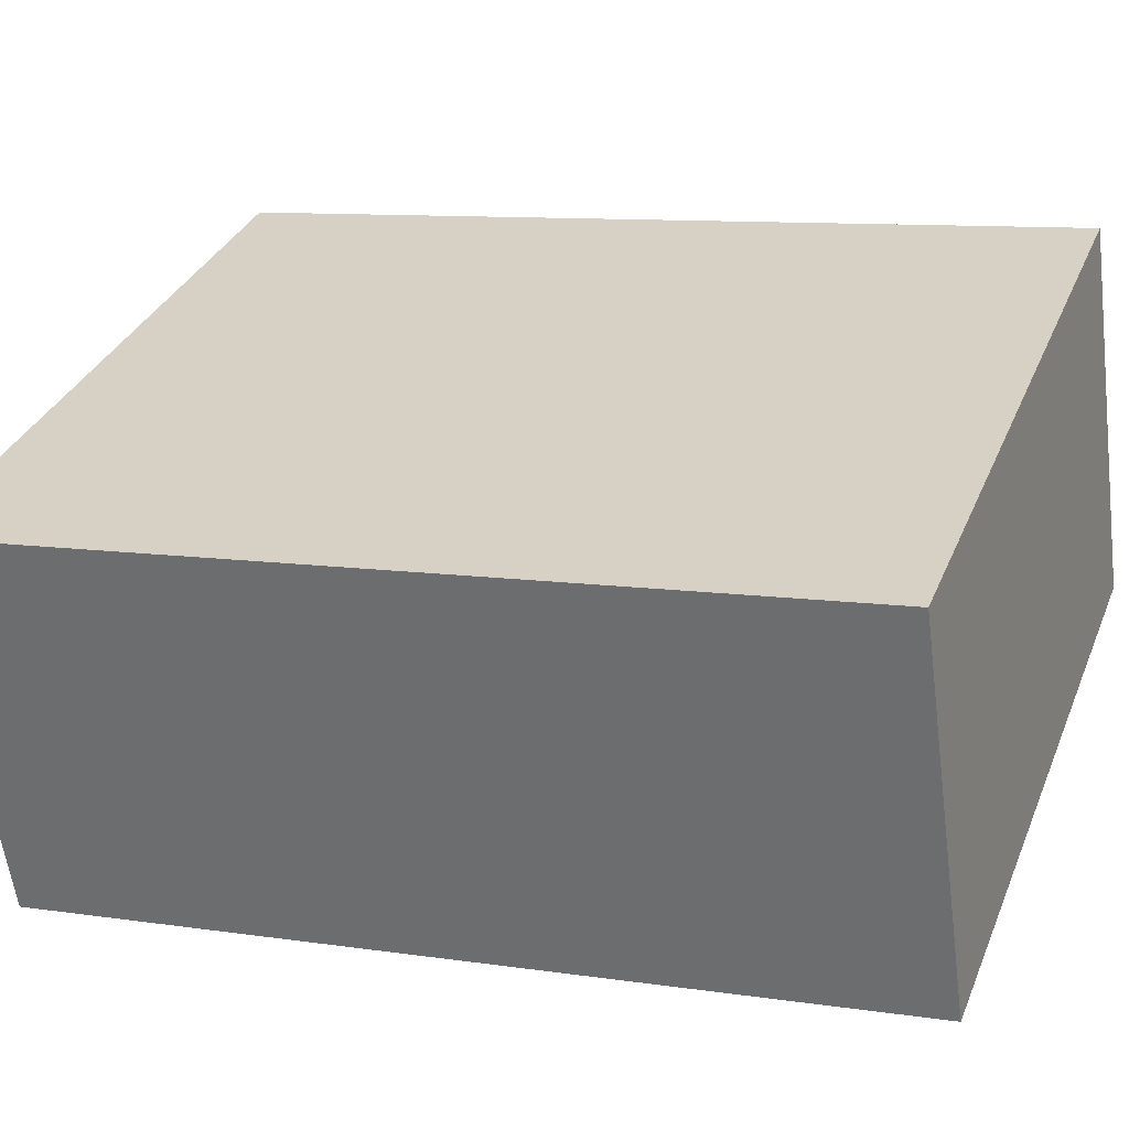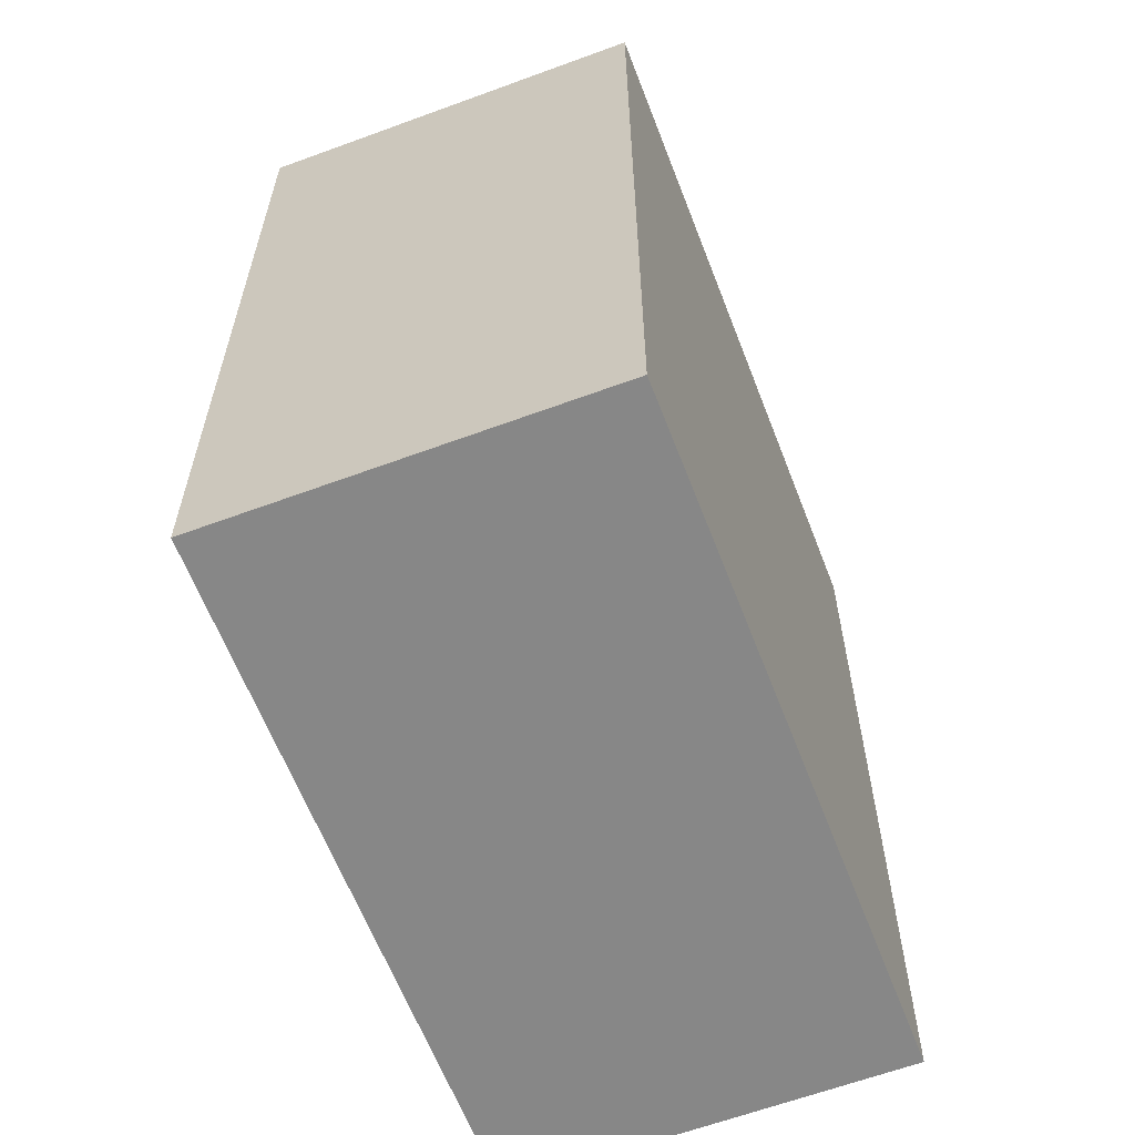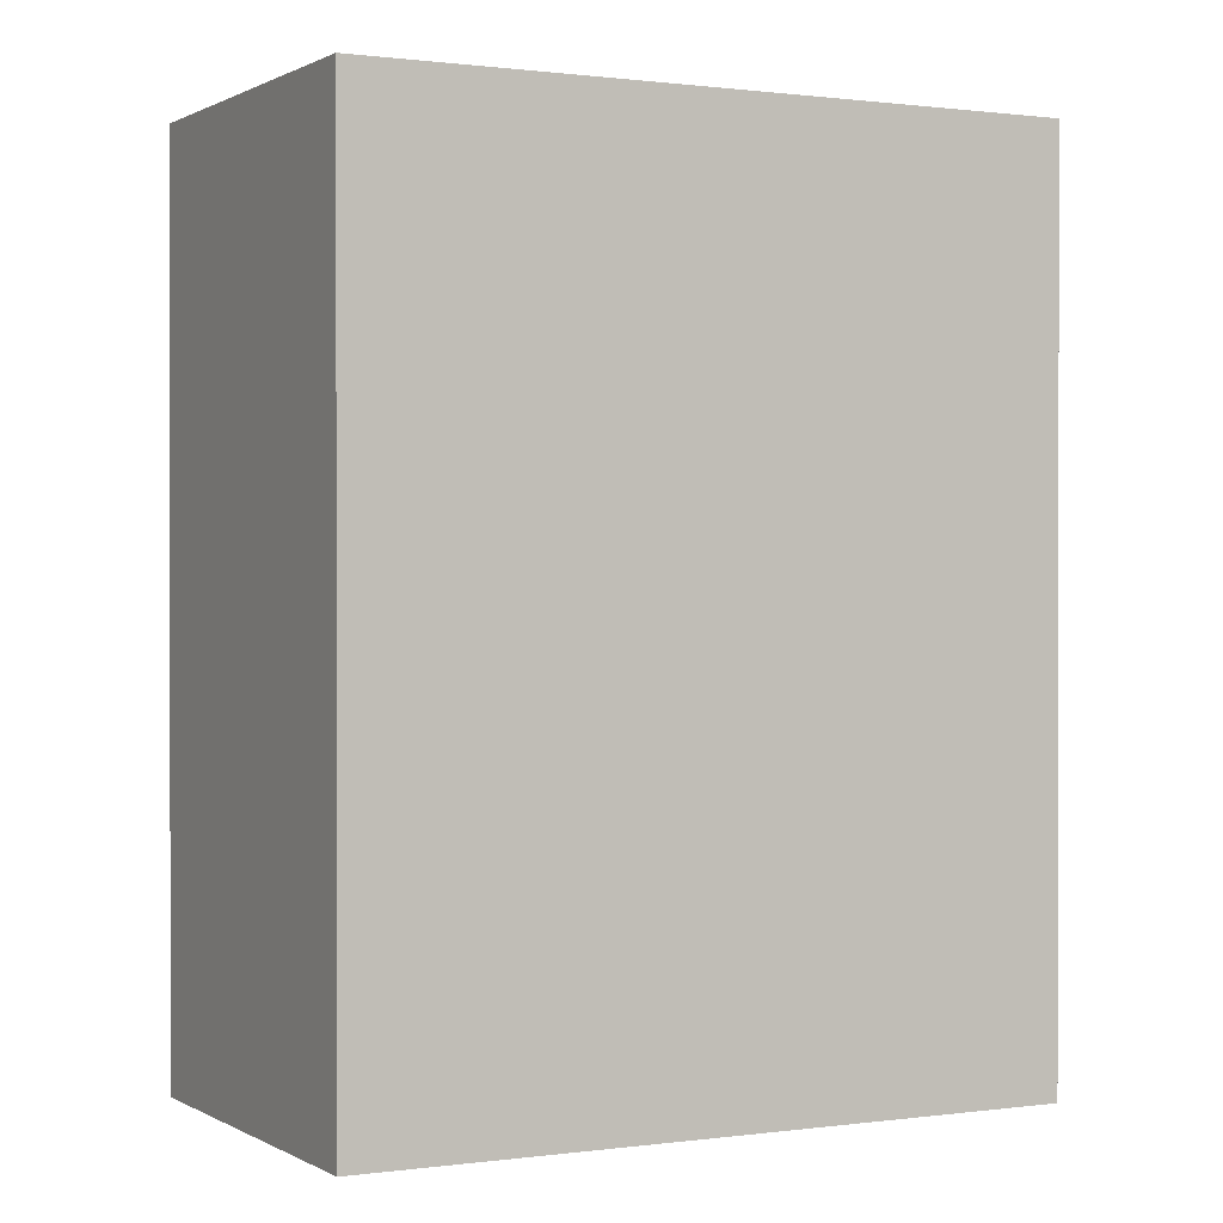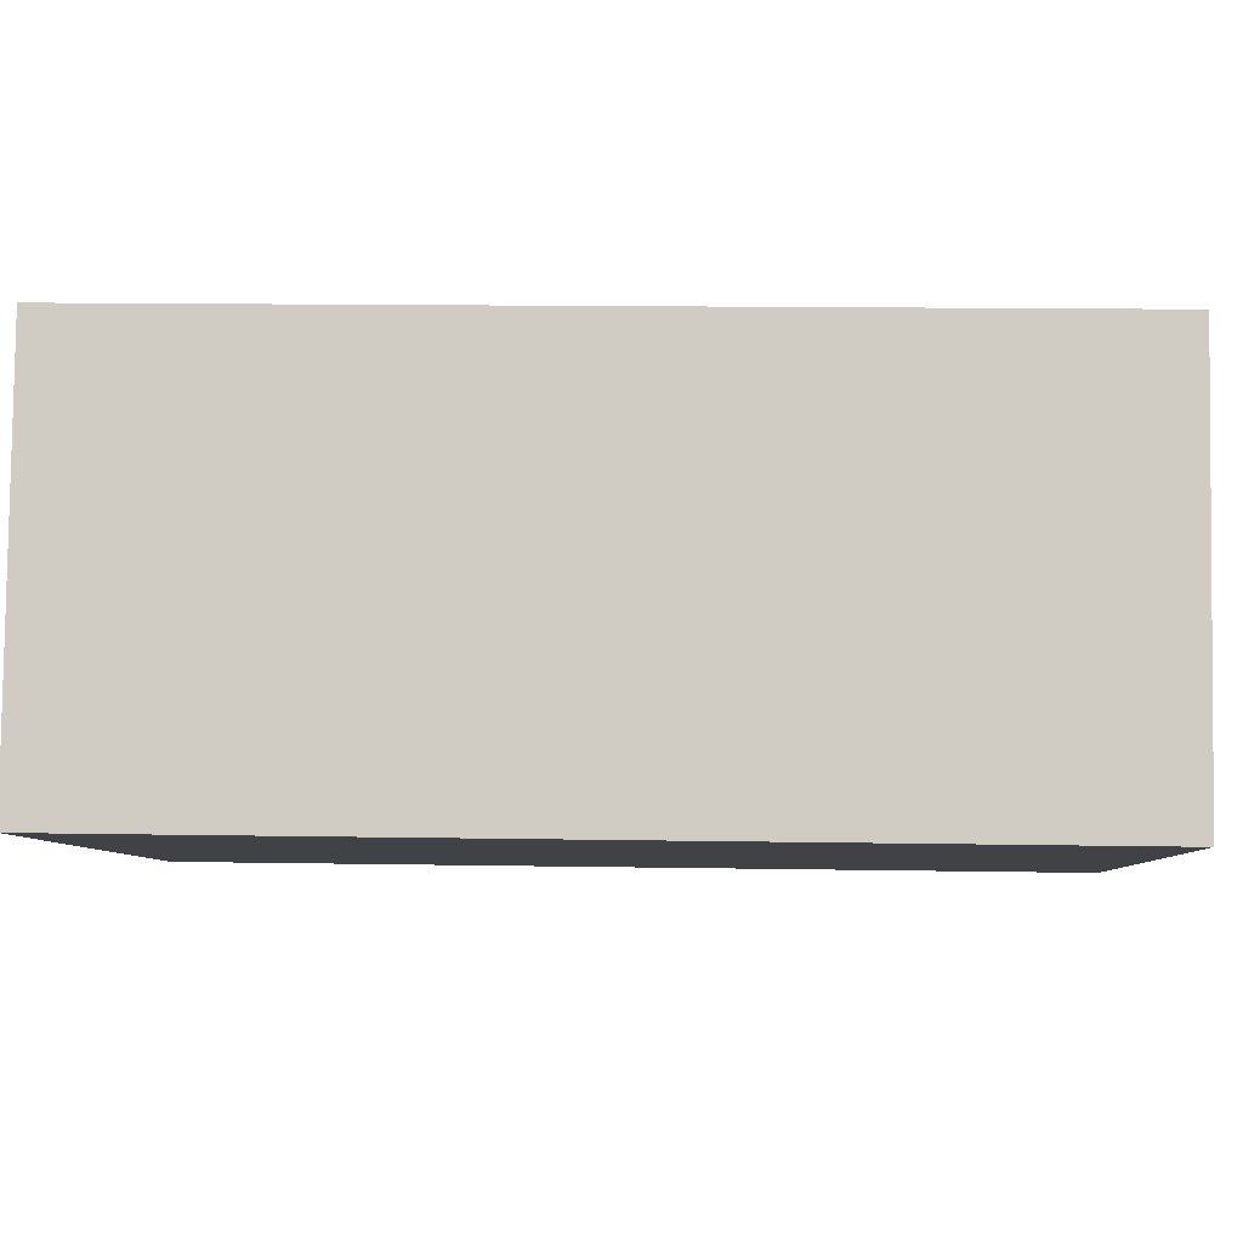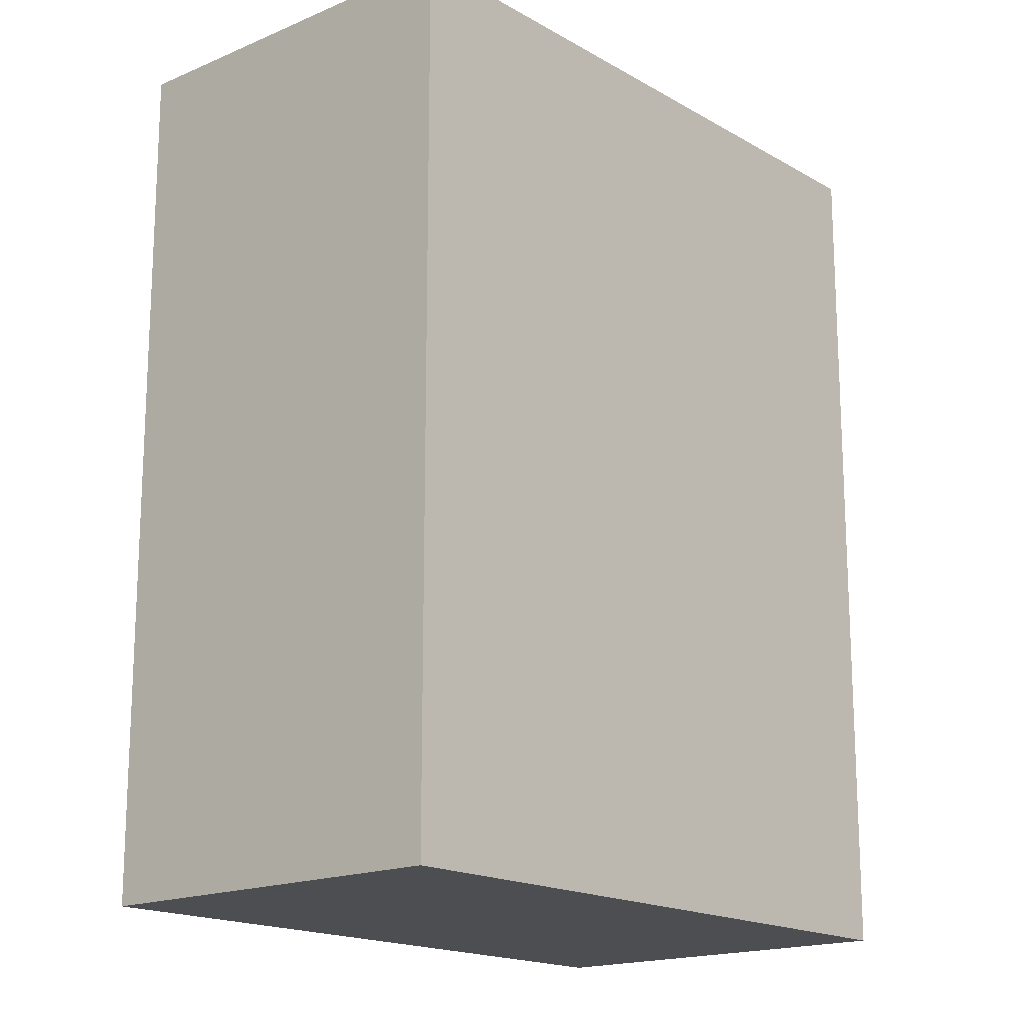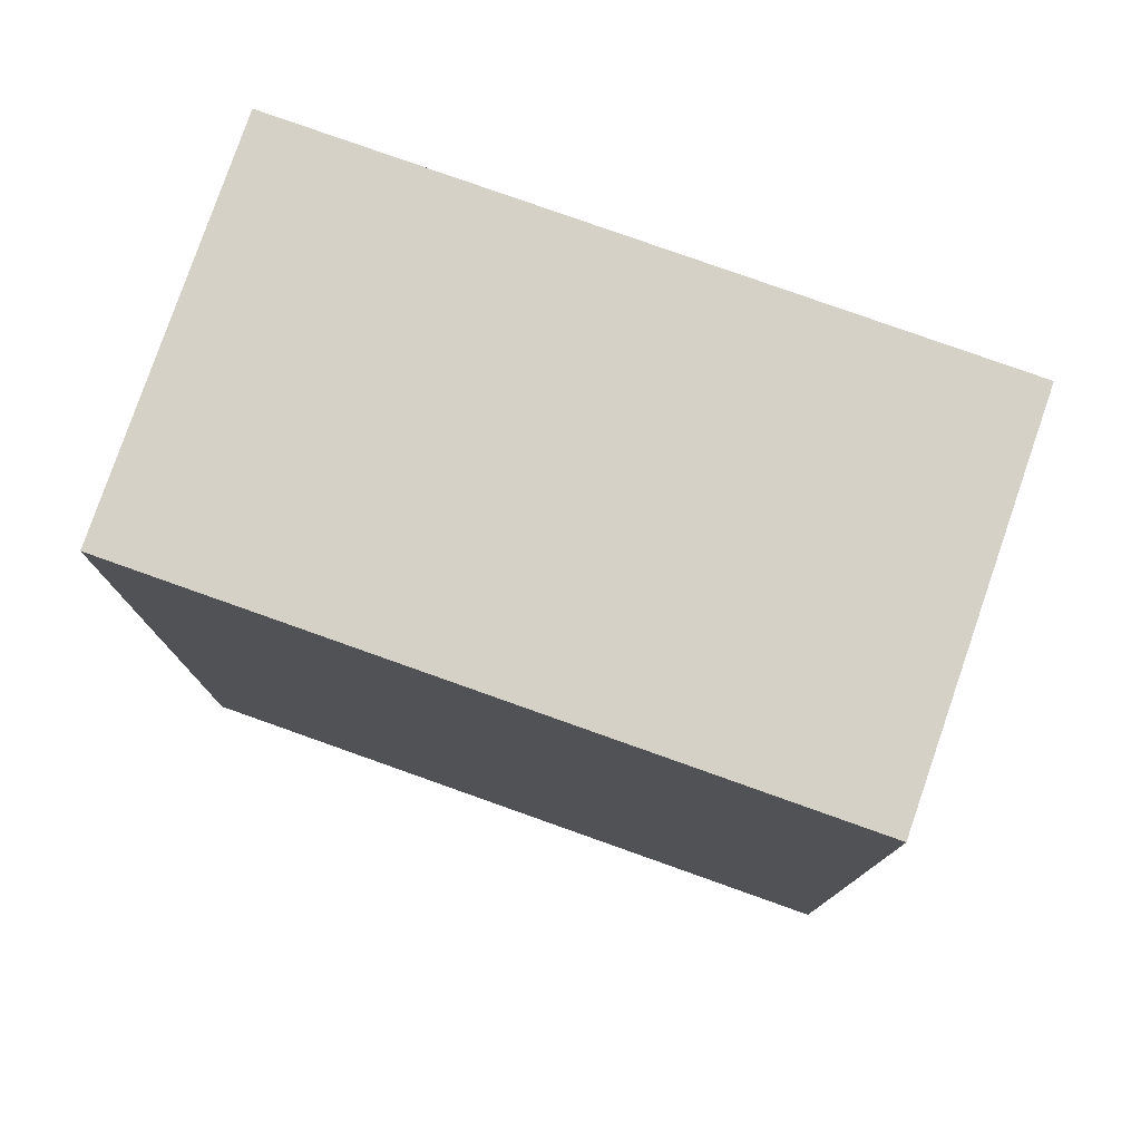
<metadata>
{"format":"obj","ext":"obj","renderer":"f3d","projection":"perspective","resolution":1024,"background":"white","views":[{"elev":9.9,"azim":111.1,"up":"+Z"},{"elev":-62.6,"azim":131.9,"up":"+Y"},{"elev":0.6,"azim":173.5,"up":"+Y"},{"elev":14.6,"azim":-87.9,"up":"+Z"},{"elev":-17.2,"azim":-28.0,"up":"+Y"},{"elev":79.0,"azim":40.4,"up":"+Y"}]}
</metadata>
<code>
v  0.383 2.361 0.983
v  1.735 2.361 -0.66
v  0 2.361 1.446e-16
v  2.12 2.361 0.322
v  0 0 0
v  0.383 -6.019e-17 0.983
v  2.12 -1.972e-17 0.322
v  1.735 4.041e-17 -0.66
g defaultobject
f 1 2 3
f 2 1 4
f 5 1 3
f 1 5 6
f 6 4 1
f 4 6 7
f 7 2 4
f 2 7 8
f 8 3 2
f 3 8 5
f 8 6 5
f 6 8 7

</code>
